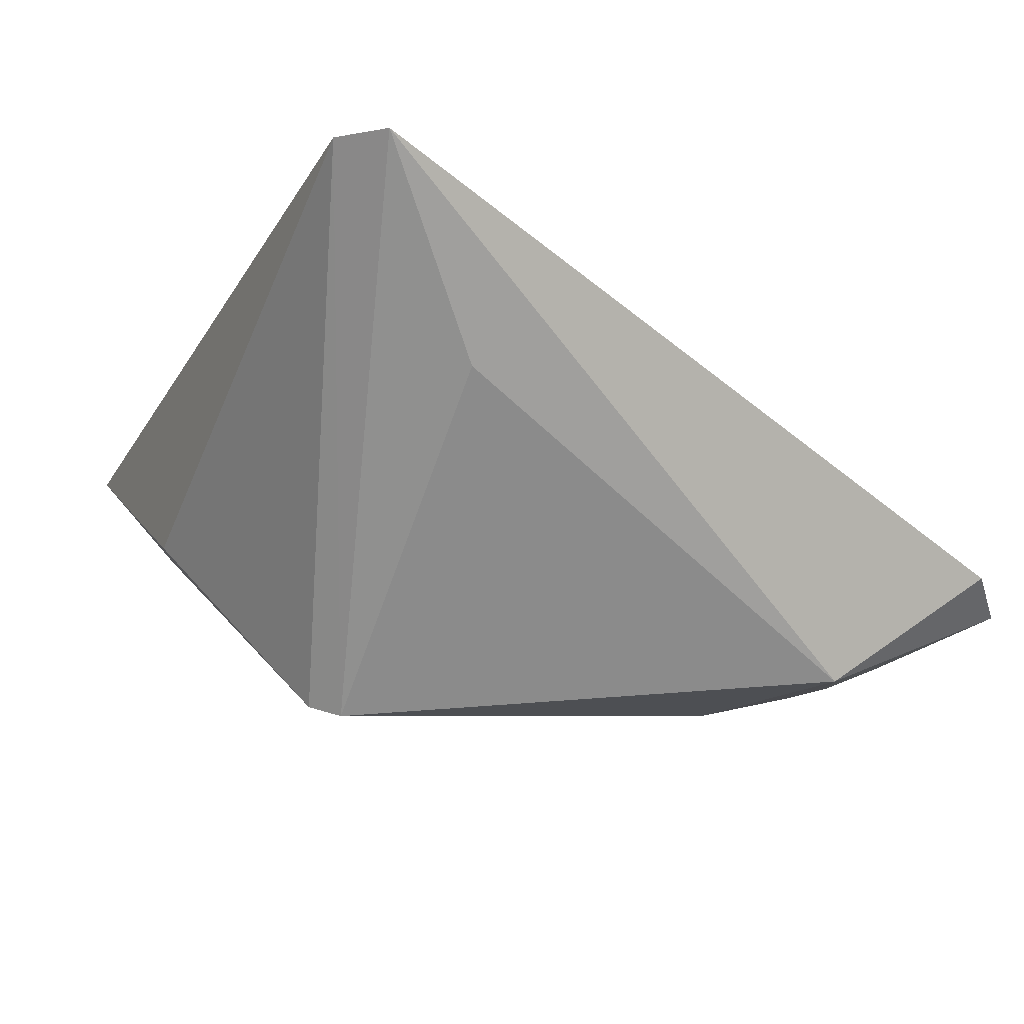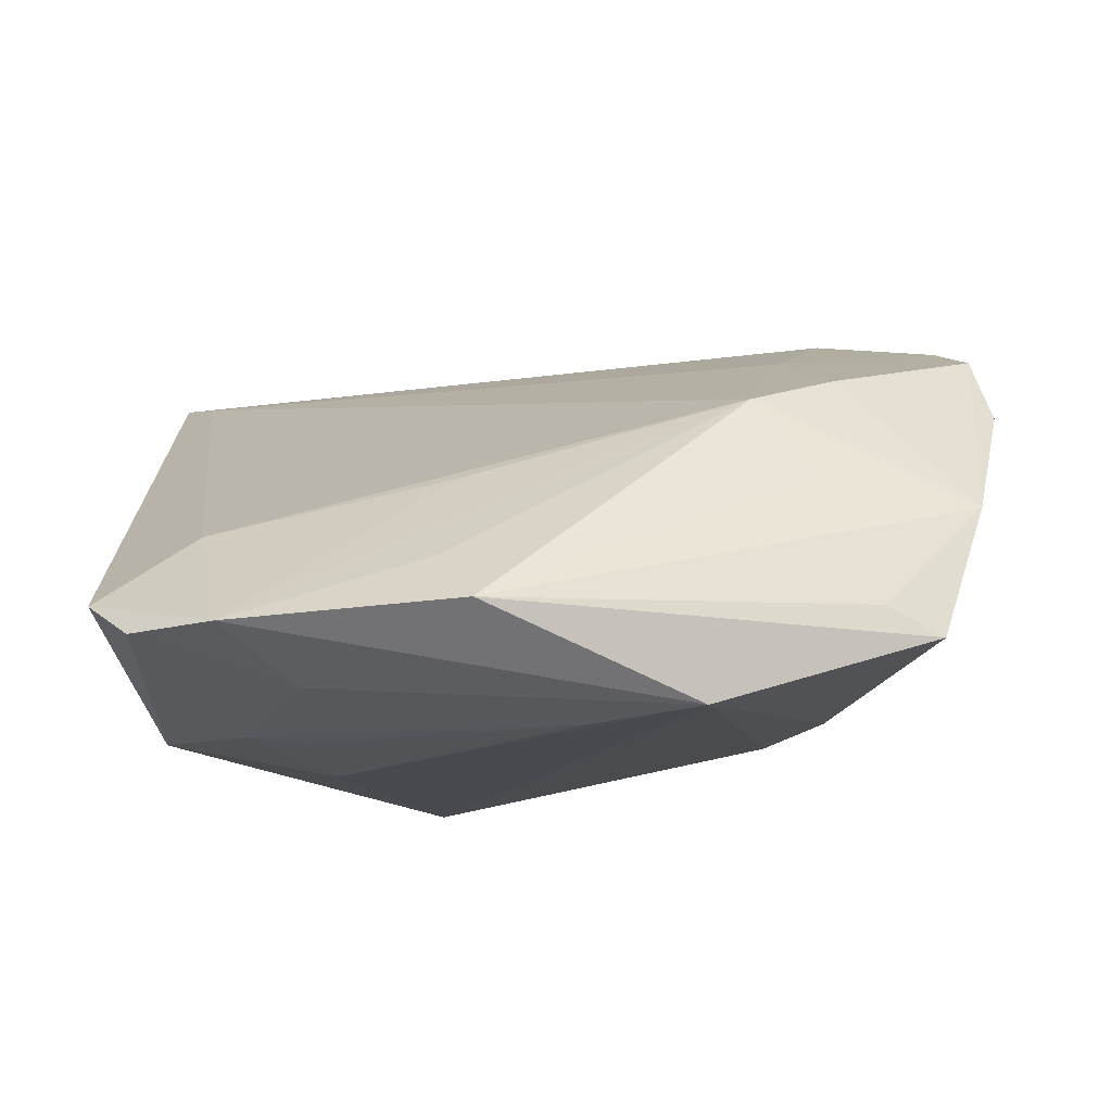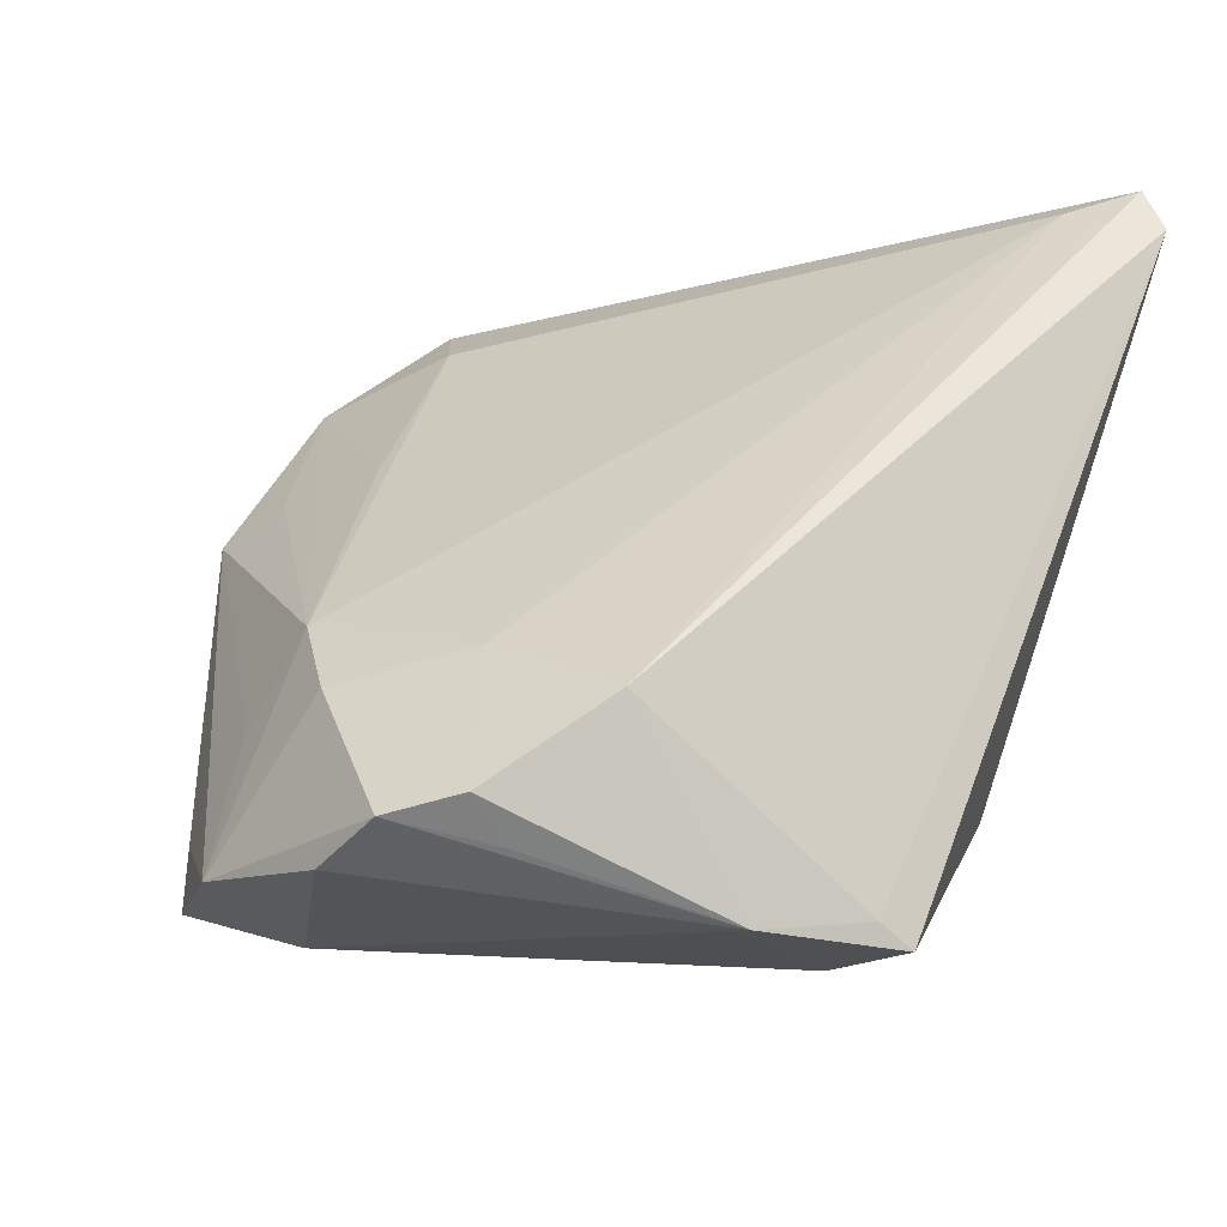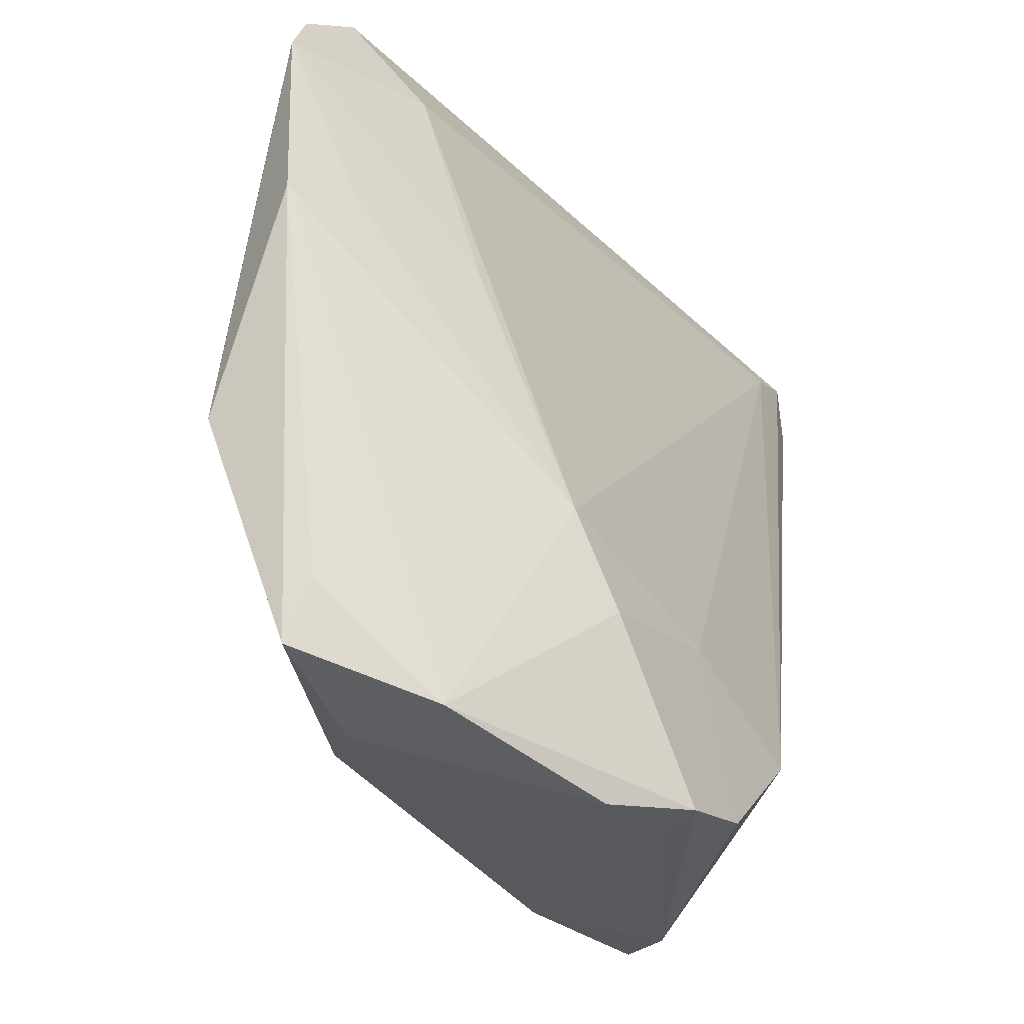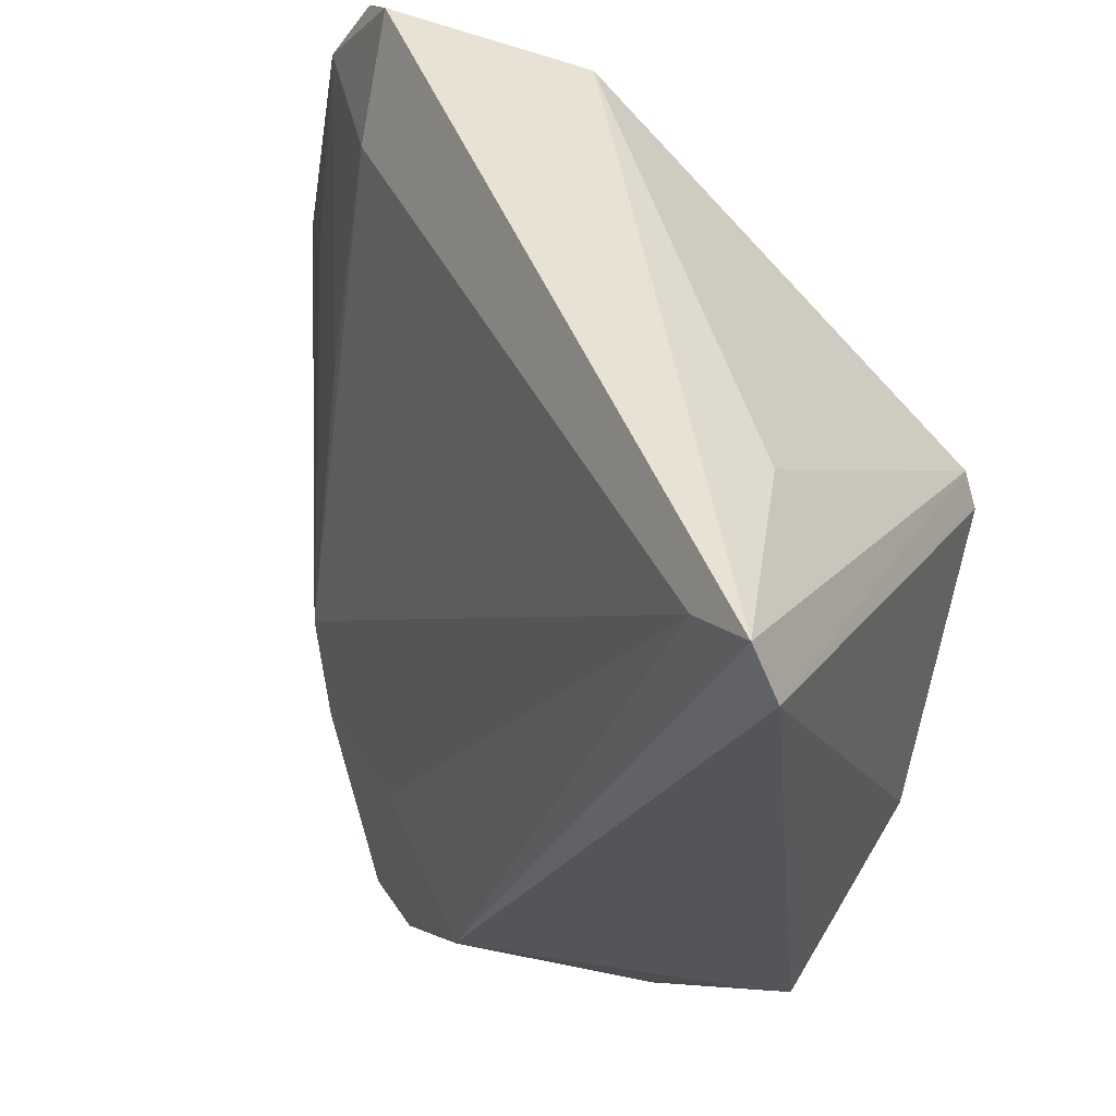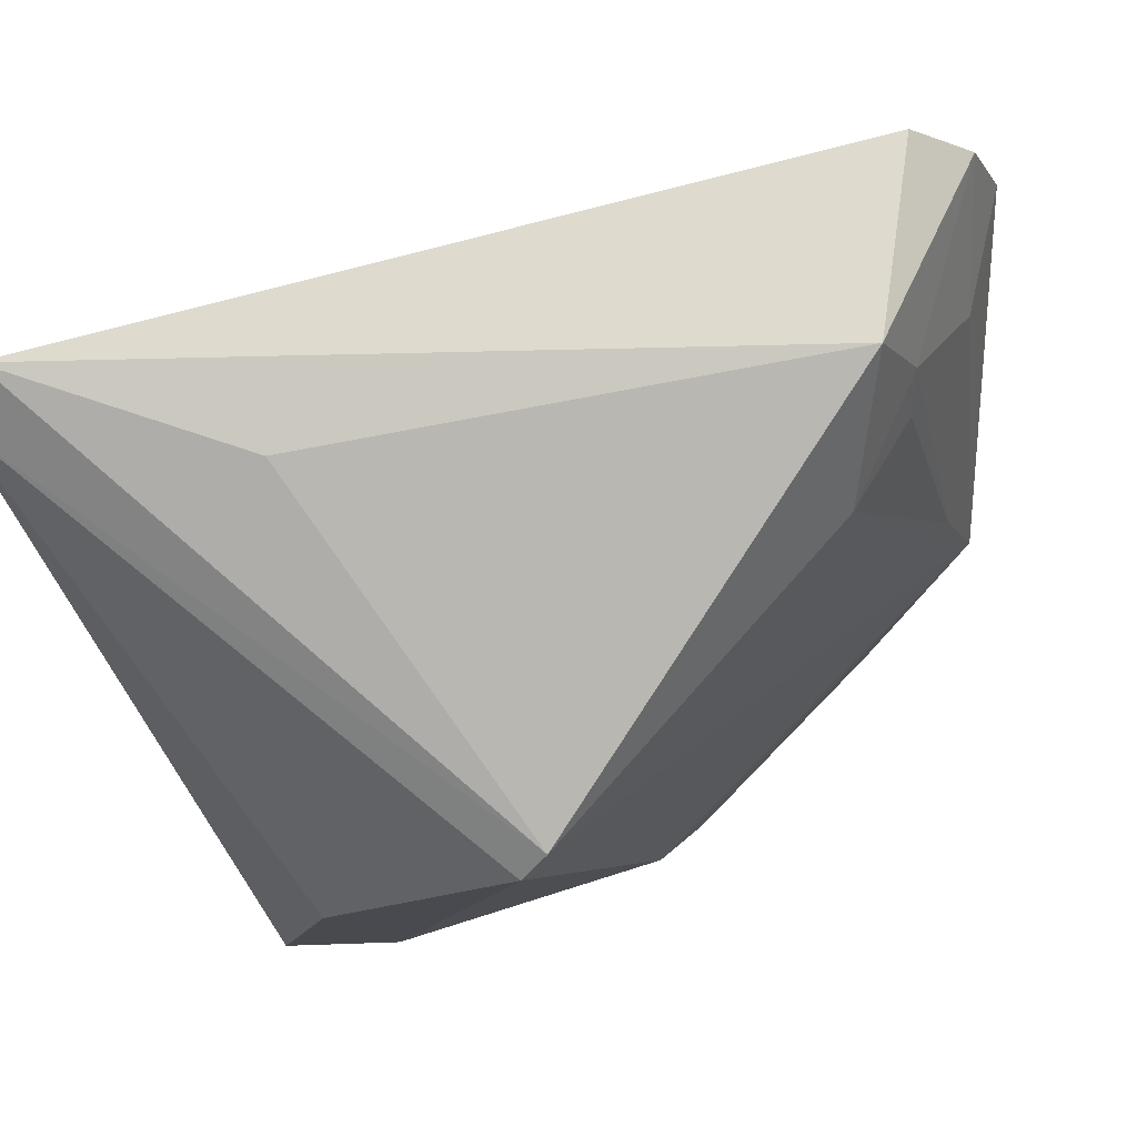
<metadata>
{"format":"obj","ext":"obj","renderer":"f3d","projection":"perspective","resolution":1024,"background":"white","views":[{"elev":-9.6,"azim":147.6,"up":"+Z"},{"elev":-10.5,"azim":-91.7,"up":"+Z"},{"elev":48.2,"azim":14.8,"up":"+Z"},{"elev":-36.0,"azim":-77.5,"up":"+Y"},{"elev":49.1,"azim":41.4,"up":"+Y"},{"elev":54.3,"azim":134.5,"up":"+Y"}]}
</metadata>
<code>
v -0.03782 0.05498 -0.01325
v 0.04407 -0.04333 0.006263
v -0.0383 -0.002572 -0.02671
v -0.04627 -0.01566 -0.02538
v -0.02374 -0.03382 0.01784
v -0.05117 0.03911 -0.01689
v -0.001316 -0.03476 -0.02224
v -0.01745 -0.05498 0.01468
v 0.01106 -0.03656 0.03164
v 0.002962 -0.05177 0.02099
v -0.02947 -0.0228 0.01405
v 0.03529 0.01502 -0.03164
v 0.03464 -0.04053 -0.004697
v -0.006415 -0.02893 0.02455
v -0.0476 0.01465 -0.008758
v -0.04167 -0.03651 -0.01319
v -0.01846 0.0479 -0.02714
v -0.03471 -0.03166 0.003715
v -0.03356 -0.04971 -9.293e-05
v 0.05514 0.04862 0.03164
v -0.01277 0.02743 -0.03041
v -0.04468 0.04949 -0.01745
v 0.04738 -0.01419 -0.007326
v 0.04283 0.0505 0.02988
v 0.03555 0.04723 0.007504
v -0.02503 0.03054 -0.02771
v 0.03805 0.01152 -0.03038
v 0.02769 -0.04992 0.01335
v -0.0338 0.04254 -0.00426
v 0.03995 -0.04281 0.009551
v 0.008846 -0.02805 -0.02444
v 0.05132 0.05498 0.03164
v -0.05514 0.01065 -0.01473
v -0.02577 0.03748 -0.02693
v -0.01084 -0.05323 0.02374
v -0.04031 -0.04368 -0.01678
v -0.03347 0.01237 0.003138
v -0.00669 -0.05335 0.01969
v -0.02408 -0.04638 -0.01383
v -0.00157 -0.05041 0.02732
v -0.04075 0.03036 -0.02295
f 32 9 20
f 32 25 17
f 17 25 12
f 25 32 12
f 20 27 12
f 12 32 20
f 4 36 33
f 33 6 4
f 33 36 16
f 29 11 24
f 11 14 24
f 9 32 24
f 24 14 9
f 33 11 15
f 15 6 33
f 11 6 15
f 37 11 29
f 29 6 37
f 37 6 11
f 9 14 40
f 41 4 6
f 6 22 41
f 17 12 21
f 12 4 21
f 1 6 29
f 1 22 6
f 29 24 1
f 1 24 32
f 1 32 17
f 17 22 1
f 5 14 11
f 5 40 14
f 31 12 27
f 31 4 12
f 23 27 20
f 20 2 23
f 20 9 30
f 30 2 20
f 17 21 34
f 34 22 17
f 34 41 22
f 18 11 33
f 2 30 28
f 8 39 28
f 9 40 28
f 28 30 9
f 19 16 36
f 36 39 19
f 19 39 8
f 33 16 19
f 19 18 33
f 19 5 11
f 11 18 19
f 3 21 4
f 4 41 3
f 41 34 3
f 2 28 13
f 13 28 39
f 13 31 27
f 27 23 13
f 13 23 2
f 40 5 35
f 5 19 35
f 35 19 8
f 26 34 21
f 21 3 26
f 26 3 34
f 31 13 7
f 7 13 39
f 7 39 36
f 36 4 7
f 4 31 7
f 10 28 40
f 40 35 10
f 10 35 28
f 8 28 38
f 38 35 8
f 28 35 38

</code>
